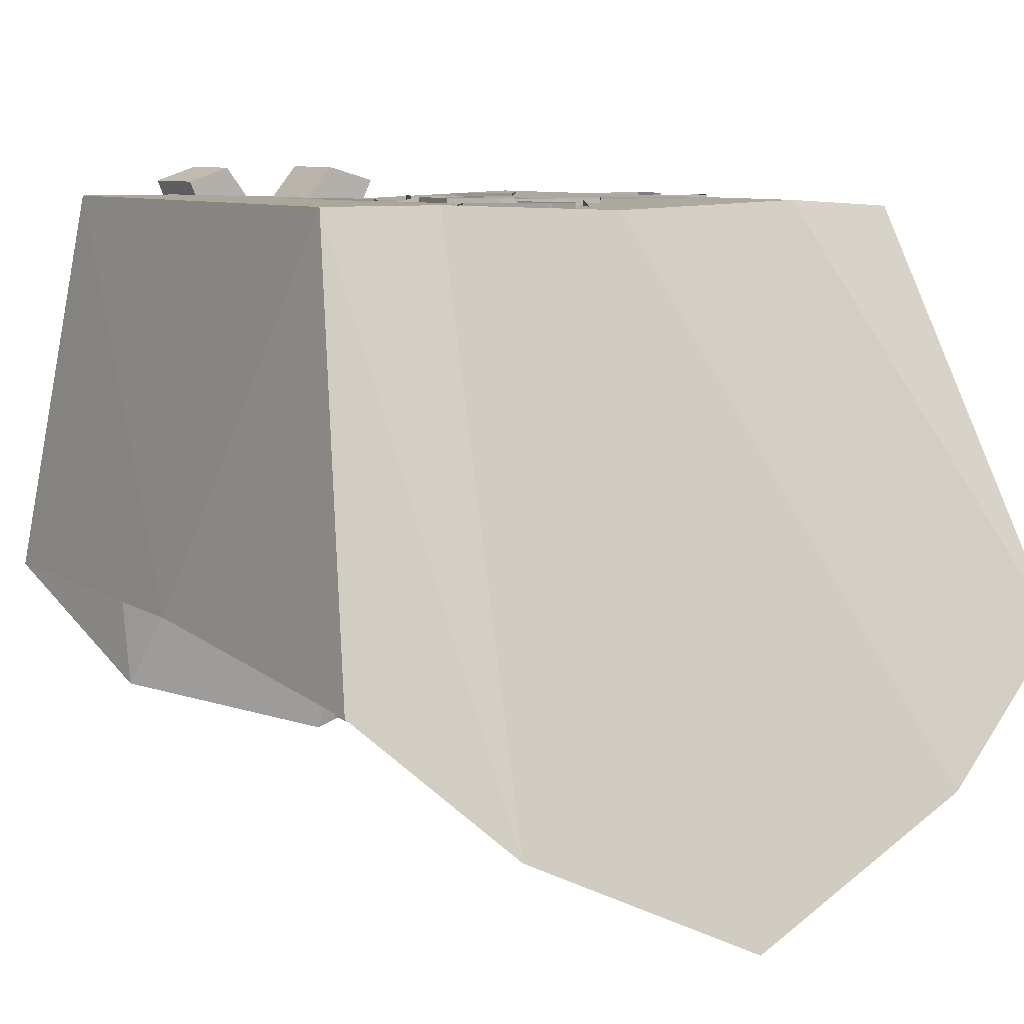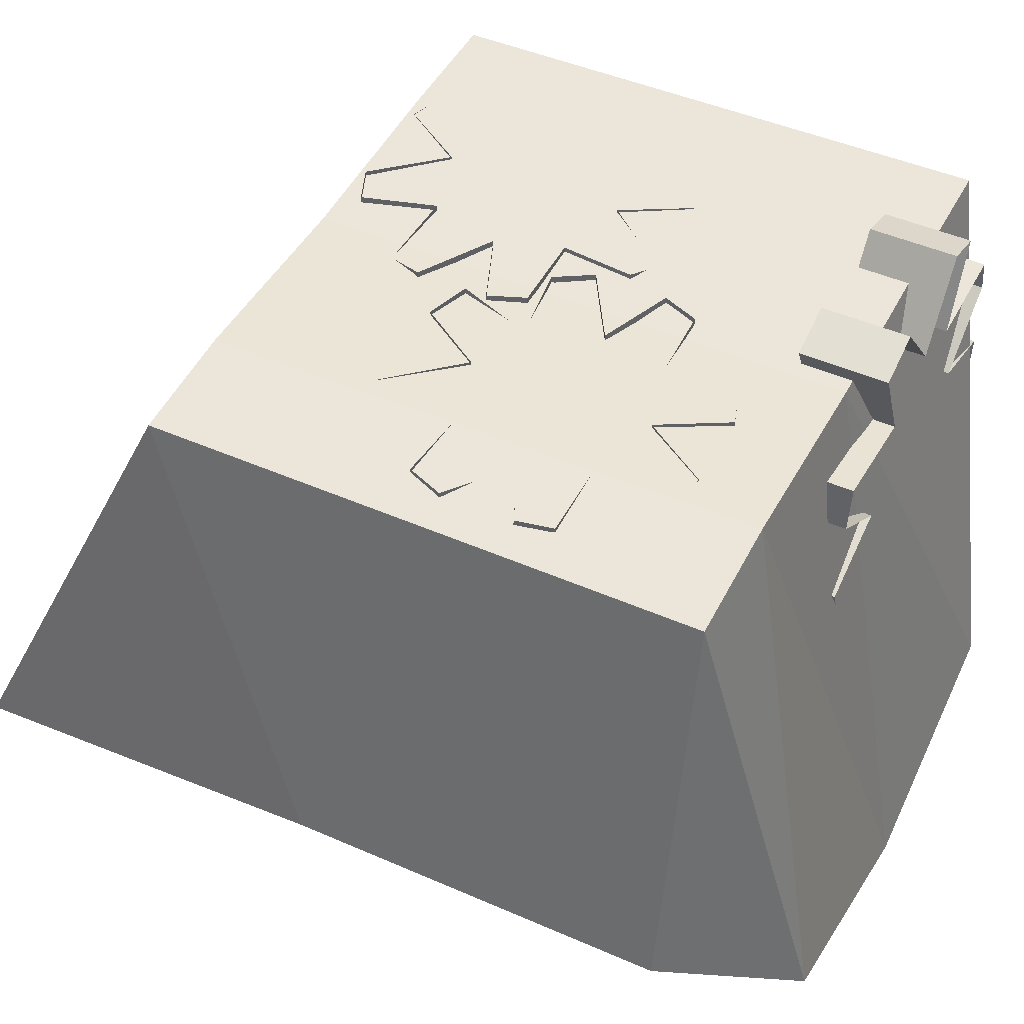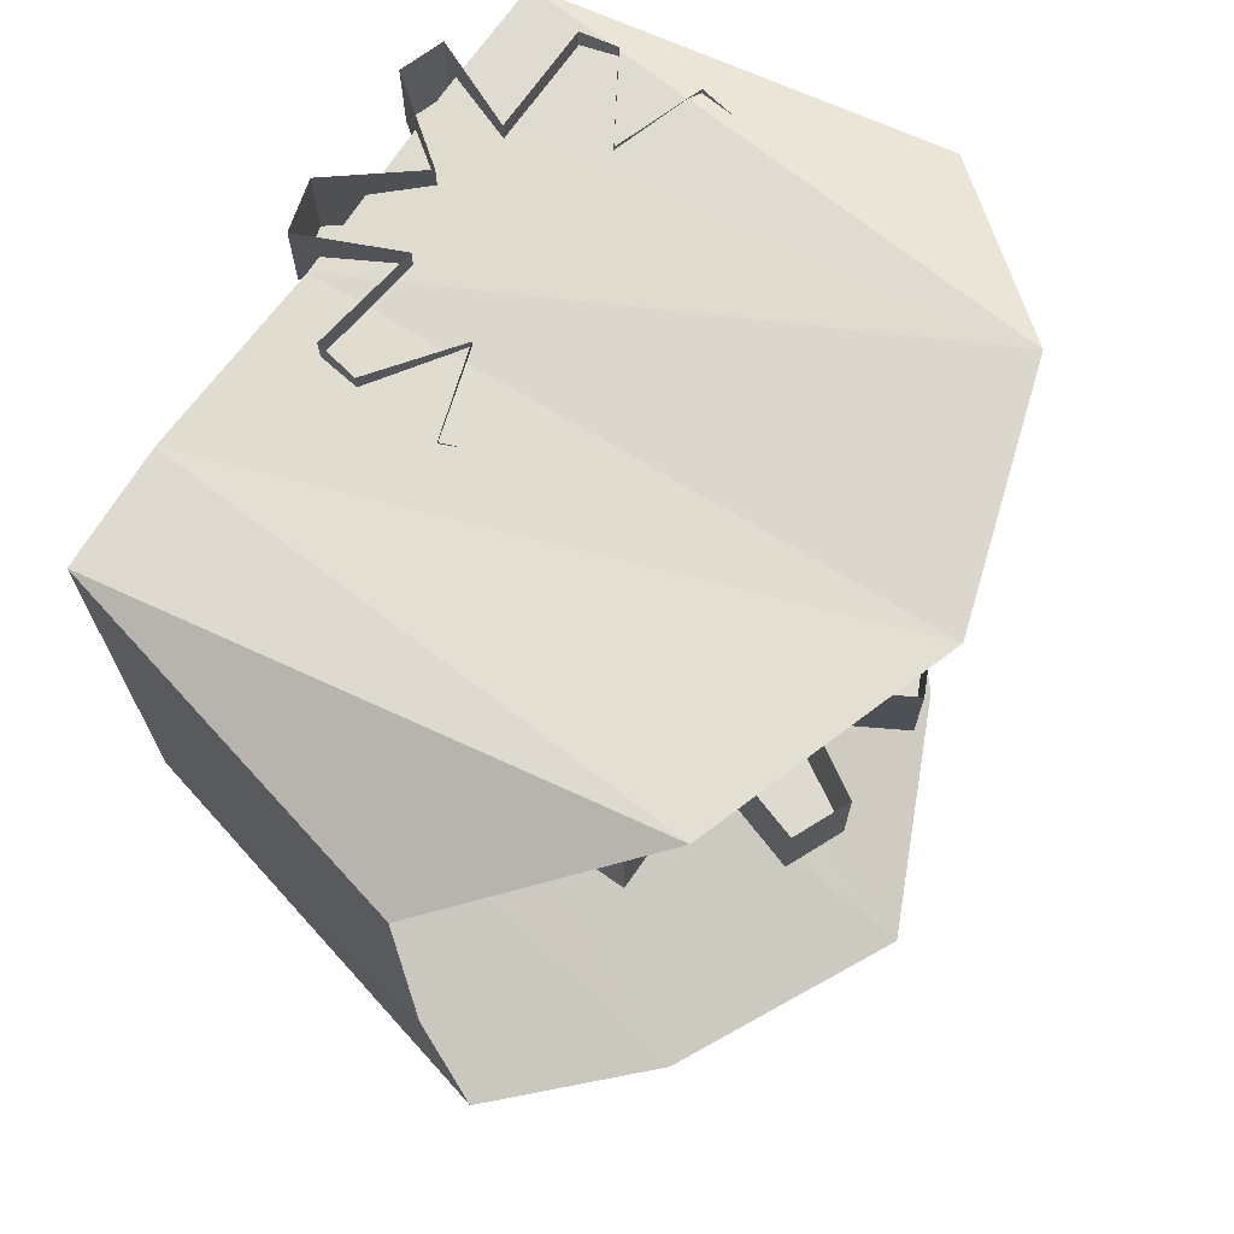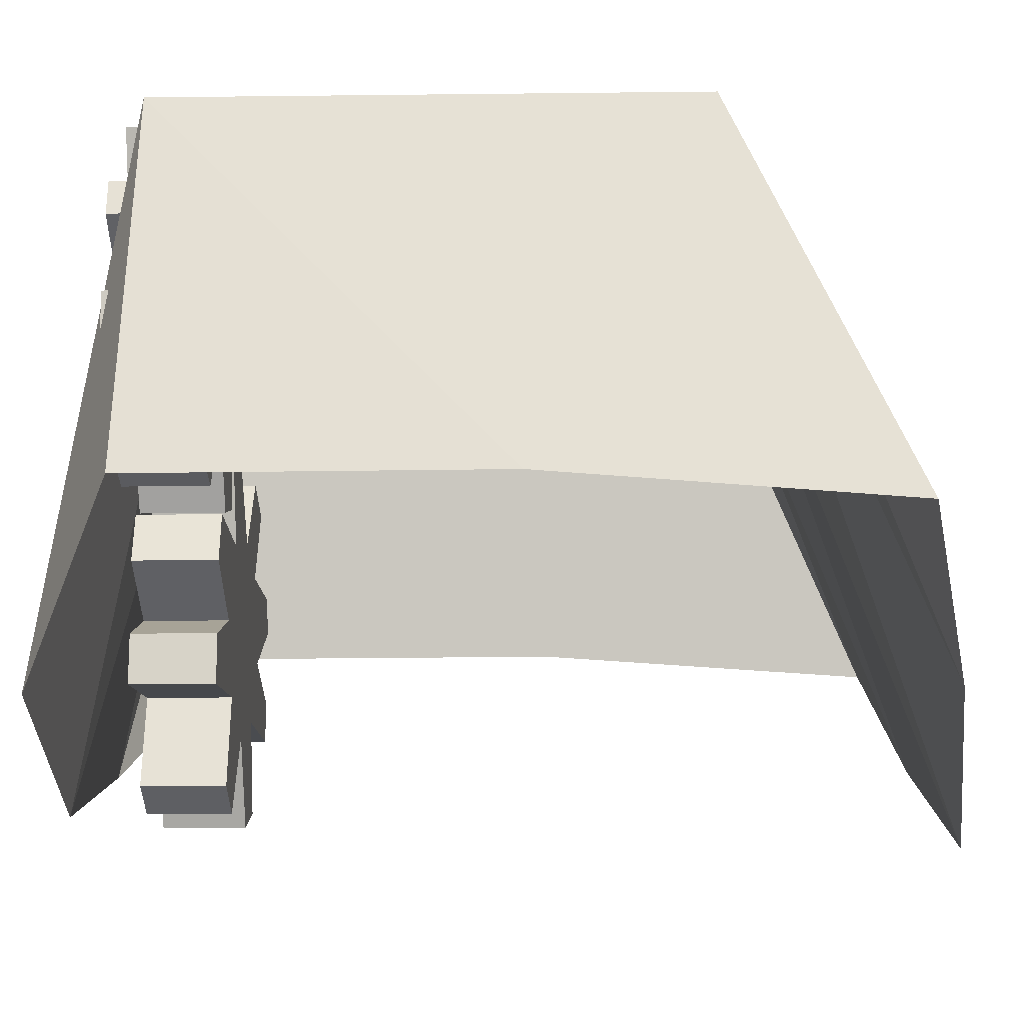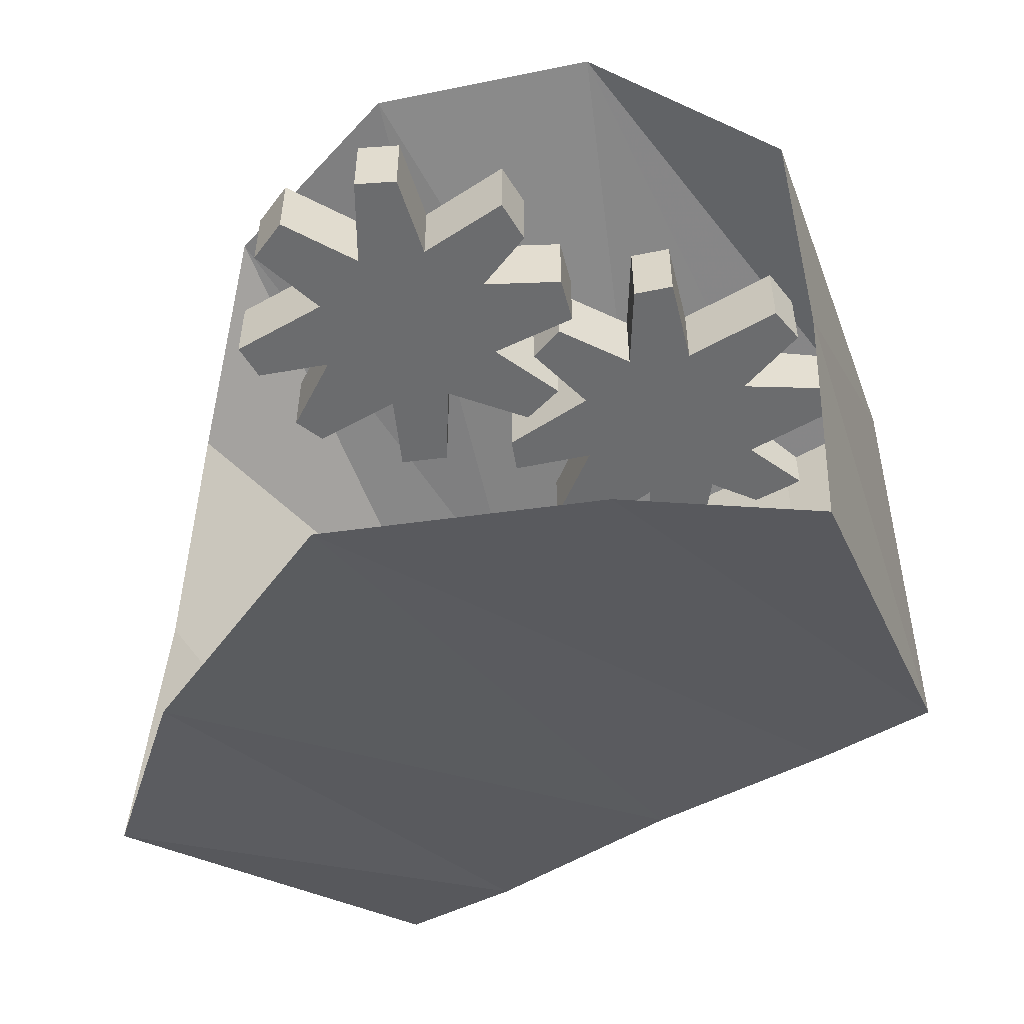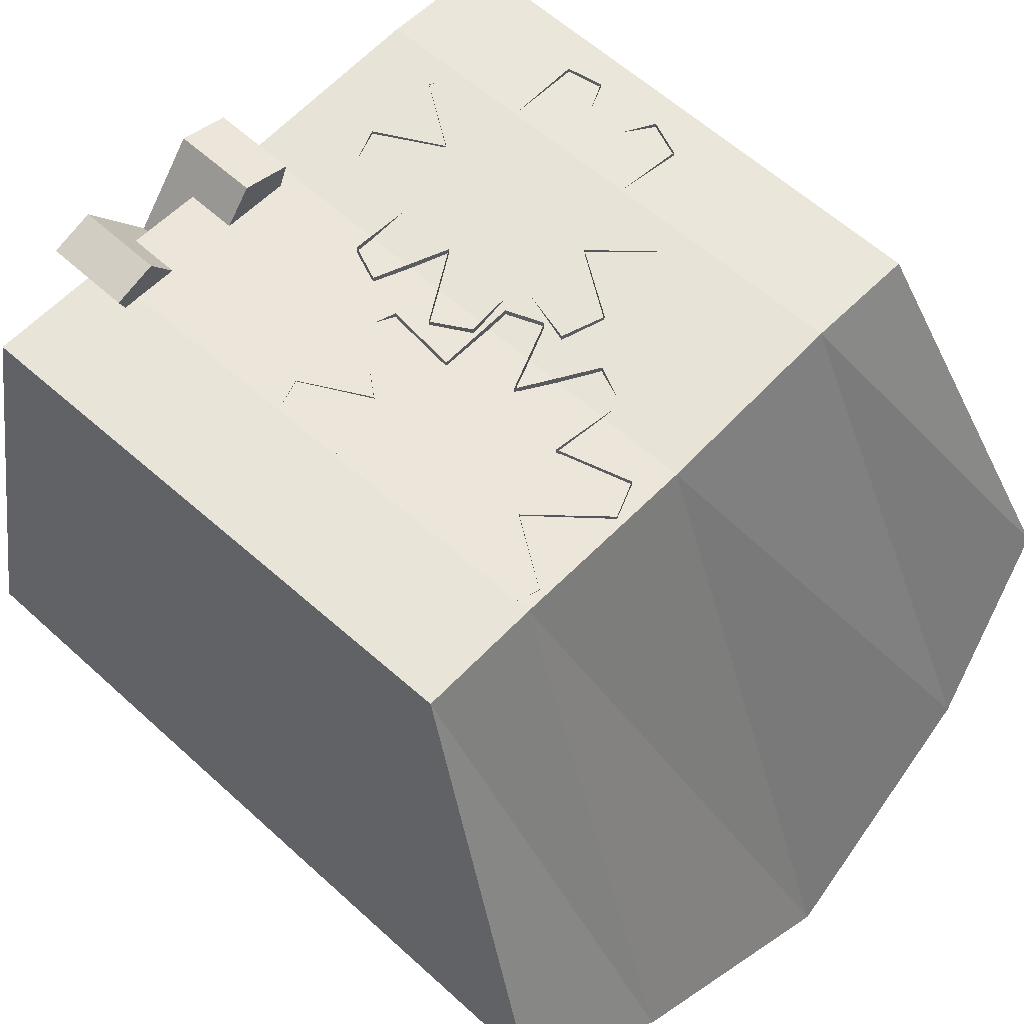
<metadata>
{"format":"obj","ext":"obj","renderer":"f3d","projection":"perspective","resolution":1024,"background":"white","views":[{"elev":8.2,"azim":-30.9,"up":"+Z"},{"elev":46.8,"azim":116.6,"up":"+Z"},{"elev":70.6,"azim":125.0,"up":"+Y"},{"elev":-15.0,"azim":-87.8,"up":"+Z"},{"elev":-53.6,"azim":-149.2,"up":"+Y"},{"elev":59.9,"azim":-46.9,"up":"+Z"}]}
</metadata>
<code>
v 0.2266 -1.289 0.375
v 0.1797 -1.305 0.375
v 0.1328 -1.234 0.375
v 0.1953 -1.211 0.375
v 0.2031 -1.211 0.4531
v 0.2266 -1.289 0.4453
v 0.1875 -1.305 0.4531
v 0.125 -1.234 0.4531
v 0.07031 -1.305 0.375
v 0.05469 -1.211 0.375
v 0.1953 -1.062 0.375
v 0.2266 -1.133 0.375
v 0.3047 -1.18 0.375
v 0.2812 -1.219 0.375
v 0.2812 -1.219 0.4531
v 0.2891 -1.062 0.375
v 0.3047 -1.102 0.375
v 0.2031 -1.062 0.4531
v 0.2891 -1.062 0.4531
v 0.2969 -1.102 0.4531
v 0.2266 -1.133 0.4453
v 0.2969 -1.18 0.4531
v 0.1719 -0.9688 0.375
v 0.2109 -0.9844 0.375
v 0.1328 -1.039 0.375
v 0.125 -1.039 0.4531
v 0.1719 -0.9688 0.4531
v 0.2109 -0.9844 0.4453
v 0.03125 -1.133 0.375
v 0.05469 -1.062 0.375
v 0.03906 -0.9844 0.375
v 0.08594 -0.9688 0.375
v 0.08594 -0.9688 0.4531
v 0.03125 -1.289 0.375
v 0.03125 -1.289 0.4531
v 0.05469 -1.211 0.4453
v -0.02344 -1.219 0.375
v -0.03906 -1.18 0.375
v -0.04688 -1.18 0.4531
v 0.03125 -1.133 0.4531
v -0.03906 -1.102 0.375
v -0.03906 -1.062 0.375
v -0.03125 -1.062 0.4531
v 0.05469 -1.062 0.4453
v 0.03906 -0.9844 0.4453
v 0.07812 -1.305 0.4531
v -0.02344 -1.219 0.4531
v -0.04688 -1.102 0.4531
v -0.007812 -1.734 -0.2734
v -0.2656 -1.711 -0.1484
v -0.2188 -1.477 0.4531
v -0.007812 -1.477 0.4453
v 0.2578 -1.711 -0.1484
v 0.2109 -1.477 0.4531
v 0.4219 -1.672 0
v 0.3359 -1.477 0.4453
v 0.4297 -1.281 0.03125
v 0.3359 -0.8906 0.4453
v 0.4297 -0.8828 0.03125
v 0.2578 -0.7734 -0.1484
v 0.2031 -0.8906 0.4531
v -0.007812 -0.7734 -0.2344
v -0.007812 -0.8906 0.4453
v -0.2656 -0.7734 -0.1484
v -0.2266 -0.8906 0.4531
v -0.3594 -0.8906 0.4531
v -0.4375 -0.8828 0.03125
v -0.4375 -1.281 0.03125
v -0.3516 -1.477 0.4531
v -0.4297 -1.672 0
v -0.01562 -0.9453 0.4688
v -0.07031 -0.9453 0.4844
v -0.1406 -0.9453 0.3984
v -0.0625 -0.9453 0.3672
v -0.0625 -0.8516 0.3672
v -0.01562 -0.8516 0.4688
v -0.07031 -0.8516 0.4844
v -0.1406 -0.8516 0.3984
v -0.2031 -0.9453 0.4844
v -0.2109 -0.9453 0.375
v -0.0625 -0.9453 0.1953
v -0.02344 -0.9453 0.2734
v 0.0625 -0.9453 0.3359
v 0.05469 -0.9453 0.3828
v 0.05469 -0.8516 0.3828
v 0.05469 -0.9453 0.2031
v 0.07031 -0.9453 0.2422
v -0.0625 -0.8516 0.1953
v 0.05469 -0.8516 0.2031
v 0.07031 -0.8516 0.2422
v -0.02344 -0.8516 0.2734
v 0.0625 -0.8516 0.3359
v -0.08594 -0.9453 0.08594
v -0.03906 -0.9453 0.1016
v -0.1406 -0.9453 0.1719
v -0.1406 -0.8516 0.1719
v -0.08594 -0.8516 0.08594
v -0.03906 -0.8516 0.1016
v -0.25 -0.9453 0.2812
v -0.2109 -0.9453 0.2031
v -0.2422 -0.9453 0.1016
v -0.1953 -0.9453 0.08594
v -0.1953 -0.8516 0.08594
v -0.25 -0.9453 0.4688
v -0.25 -0.8516 0.4688
v -0.2109 -0.8516 0.375
v -0.3281 -0.9453 0.375
v -0.3359 -0.9453 0.3359
v -0.3359 -0.8516 0.3359
v -0.25 -0.8516 0.2812
v -0.3438 -0.9453 0.25
v -0.3359 -0.9453 0.2031
v -0.3359 -0.8516 0.2031
v -0.2109 -0.8516 0.2031
v -0.2422 -0.8516 0.1016
v -0.2031 -0.8516 0.4844
v -0.3281 -0.8516 0.375
v -0.3438 -0.8516 0.25
v -0.03906 -1.453 0.375
v -0.08594 -1.469 0.375
v -0.1406 -1.398 0.375
v -0.07812 -1.375 0.3672
v -0.07031 -1.375 0.4531
v -0.04688 -1.453 0.4531
v -0.08594 -1.469 0.4531
v -0.1484 -1.398 0.4531
v -0.1953 -1.469 0.375
v -0.2109 -1.375 0.375
v -0.07812 -1.227 0.3672
v -0.03906 -1.297 0.375
v 0.03125 -1.344 0.375
v 0.007812 -1.383 0.375
v 0.01562 -1.383 0.4453
v 0.02344 -1.227 0.375
v 0.03125 -1.266 0.375
v -0.07031 -1.227 0.4531
v 0.01562 -1.227 0.4531
v 0.03125 -1.266 0.4531
v -0.04688 -1.297 0.4531
v 0.03125 -1.344 0.4531
v -0.1016 -1.133 0.375
v -0.0625 -1.148 0.3672
v -0.1406 -1.203 0.375
v -0.1484 -1.203 0.4531
v -0.09375 -1.133 0.4453
v -0.0625 -1.148 0.4531
v -0.25 -1.297 0.3672
v -0.2109 -1.227 0.375
v -0.2344 -1.148 0.3672
v -0.1875 -1.133 0.375
v -0.1875 -1.133 0.4531
v -0.25 -1.453 0.3672
v -0.2422 -1.453 0.4531
v -0.2188 -1.375 0.4531
v -0.3047 -1.383 0.375
v -0.3125 -1.344 0.375
v -0.3203 -1.344 0.4531
v -0.2422 -1.297 0.4531
v -0.3125 -1.266 0.375
v -0.3047 -1.227 0.375
v -0.3047 -1.227 0.4531
v -0.2188 -1.227 0.4531
v -0.2344 -1.148 0.4531
v -0.1953 -1.469 0.4531
v -0.3047 -1.383 0.4531
v -0.3203 -1.266 0.4531
v 0.1953 -0.9453 0.1562
v 0.1406 -0.9453 0.1797
v 0.08594 -0.9453 0.09375
v 0.1562 -0.9453 0.07031
v 0.1562 -0.8516 0.07031
v 0.1953 -0.8516 0.1562
v 0.1406 -0.8516 0.1797
v 0.08594 -0.8516 0.09375
v 0.01562 -0.9453 0.1797
v 0 -0.9453 0.07031
v 0.1562 -0.9453 -0.1016
v 0.1953 -0.9453 -0.02344
v 0.2812 -0.9453 0.03125
v 0.2656 -0.9453 0.07031
v 0.2656 -0.8516 0.07031
v 0.2812 -0.9453 -0.1016
v 0.2812 -0.9453 -0.05469
v 0.1562 -0.8516 -0.1016
v 0.2812 -0.8516 -0.1016
v 0.2812 -0.8516 -0.05469
v 0.1953 -0.8516 -0.02344
v 0.2812 -0.8516 0.03125
v 0.1328 -0.9453 -0.2266
v 0.1875 -0.9453 -0.2031
v 0.07812 -0.9453 -0.1328
v 0.07812 -0.8516 -0.1328
v 0.1328 -0.8516 -0.2266
v 0.1875 -0.8516 -0.2031
v -0.03906 -0.9453 -0.02344
v 0 -0.9453 -0.1016
v -0.02344 -0.9453 -0.2031
v 0.02344 -0.9453 -0.2266
v 0.02344 -0.8516 -0.2266
v -0.03906 -0.9453 0.1641
v -0.03906 -0.8516 0.1641
v 0 -0.8516 0.07031
v -0.1094 -0.9453 0.07812
v -0.125 -0.9453 0.02344
v -0.125 -0.8516 0.02344
v -0.03906 -0.8516 -0.02344
v -0.1172 -0.9453 -0.05469
v -0.1172 -0.9453 -0.1094
v -0.1172 -0.8516 -0.1094
v 0 -0.8516 -0.1016
v -0.02344 -0.8516 -0.2031
v 0.01562 -0.8516 0.1797
v -0.1094 -0.8516 0.07812
v -0.1172 -0.8516 -0.05469
f 1 2 3
f 1 3 4
f 16 17 12
f 16 12 11
f 25 30 31
f 25 31 32
f 10 37 29
f 29 37 38
f 71 72 73
f 71 73 74
f 86 87 82
f 86 82 81
f 95 100 101
f 95 101 102
f 80 107 99
f 99 107 108
f 119 120 121
f 119 121 122
f 134 135 130
f 134 130 129
f 143 148 149
f 143 149 150
f 128 155 147
f 147 155 156
f 167 168 169
f 167 169 170
f 182 183 178
f 182 178 177
f 191 196 197
f 191 197 198
f 176 203 195
f 195 203 204
f 1 4 5
f 1 5 6
f 1 6 2
f 2 6 7
f 2 7 3
f 3 7 8
f 3 8 9
f 4 14 15
f 4 15 5
f 16 11 18
f 16 18 19
f 16 19 17
f 17 19 20
f 17 20 12
f 12 20 21
f 12 21 13
f 13 21 22
f 13 22 14
f 14 22 15
f 23 25 26
f 23 26 27
f 23 27 24
f 24 27 28
f 24 28 11
f 11 28 18
f 25 32 33
f 25 33 26
f 10 34 35
f 10 35 36
f 10 36 37
f 29 38 39
f 29 39 40
f 29 40 41
f 30 42 43
f 30 43 44
f 30 44 31
f 31 44 45
f 31 45 32
f 32 45 33
f 34 9 46
f 34 46 35
f 9 8 46
f 38 37 47
f 38 47 39
f 37 36 47
f 42 41 48
f 42 48 43
f 41 40 48
f 71 74 75
f 71 75 76
f 71 76 72
f 72 76 77
f 72 77 73
f 73 77 78
f 73 78 79
f 74 84 85
f 74 85 75
f 86 81 88
f 86 88 89
f 86 89 87
f 87 89 90
f 87 90 82
f 82 90 91
f 82 91 83
f 83 91 92
f 83 92 84
f 84 92 85
f 93 95 96
f 93 96 97
f 93 97 94
f 94 97 98
f 94 98 81
f 81 98 88
f 95 102 103
f 95 103 96
f 80 104 105
f 80 105 106
f 80 106 107
f 99 108 109
f 99 109 110
f 99 110 111
f 100 112 113
f 100 113 114
f 100 114 101
f 101 114 115
f 101 115 102
f 102 115 103
f 104 79 116
f 104 116 105
f 79 78 116
f 108 107 117
f 108 117 109
f 107 106 117
f 112 111 118
f 112 118 113
f 111 110 118
f 119 122 123
f 119 123 124
f 119 124 120
f 120 124 125
f 120 125 121
f 121 125 126
f 121 126 127
f 122 132 133
f 122 133 123
f 134 129 136
f 134 136 137
f 134 137 135
f 135 137 138
f 135 138 130
f 130 138 139
f 130 139 131
f 131 139 140
f 131 140 132
f 132 140 133
f 141 143 144
f 141 144 145
f 141 145 142
f 142 145 146
f 142 146 129
f 129 146 136
f 143 150 151
f 143 151 144
f 128 152 153
f 128 153 154
f 128 154 155
f 147 156 157
f 147 157 158
f 147 158 159
f 148 160 161
f 148 161 162
f 148 162 149
f 149 162 163
f 149 163 150
f 150 163 151
f 152 127 164
f 152 164 153
f 127 126 164
f 156 155 165
f 156 165 157
f 155 154 165
f 160 159 166
f 160 166 161
f 159 158 166
f 167 170 171
f 167 171 172
f 167 172 168
f 168 172 173
f 168 173 169
f 169 173 174
f 169 174 175
f 170 180 181
f 170 181 171
f 182 177 184
f 182 184 185
f 182 185 183
f 183 185 186
f 183 186 178
f 178 186 187
f 178 187 179
f 179 187 188
f 179 188 180
f 180 188 181
f 189 191 192
f 189 192 193
f 189 193 190
f 190 193 194
f 190 194 177
f 177 194 184
f 191 198 199
f 191 199 192
f 176 200 201
f 176 201 202
f 176 202 203
f 195 204 205
f 195 205 206
f 195 206 207
f 196 208 209
f 196 209 210
f 196 210 197
f 197 210 211
f 197 211 198
f 198 211 199
f 200 175 212
f 200 212 201
f 175 174 212
f 204 203 213
f 204 213 205
f 203 202 213
f 208 207 214
f 208 214 209
f 207 206 214
f 3 9 10
f 4 12 13
f 4 13 14
f 23 24 11
f 23 11 25
f 9 34 10
f 29 41 30
f 30 41 42
f 73 79 80
f 74 82 83
f 74 83 84
f 93 94 81
f 93 81 95
f 79 104 80
f 99 111 100
f 100 111 112
f 121 127 128
f 122 130 131
f 122 131 132
f 141 142 129
f 141 129 143
f 127 152 128
f 147 159 148
f 148 159 160
f 169 175 176
f 170 178 179
f 170 179 180
f 189 190 177
f 189 177 191
f 175 200 176
f 195 207 196
f 196 207 208
f 3 10 11
f 3 11 4
f 4 11 12
f 11 10 29
f 11 29 30
f 11 30 25
f 73 80 81
f 73 81 74
f 74 81 82
f 81 80 99
f 81 99 100
f 81 100 95
f 121 128 129
f 121 129 122
f 122 129 130
f 129 128 147
f 129 147 148
f 129 148 143
f 169 176 177
f 169 177 170
f 170 177 178
f 177 176 195
f 177 195 196
f 177 196 191
f 49 50 51
f 49 51 52
f 49 52 53
f 53 52 54
f 53 54 55
f 55 54 56
f 59 58 60
f 60 58 61
f 60 61 62
f 62 61 63
f 62 63 64
f 64 63 65
f 64 65 66
f 64 66 67
f 70 69 50
f 50 69 51
f 51 69 66
f 51 66 65
f 51 65 52
f 52 65 63
f 52 63 54
f 54 63 61
f 54 61 56
f 56 61 58
f 55 56 57
f 57 56 58
f 57 58 59
f 67 66 68
f 68 66 69
f 68 69 70

</code>
